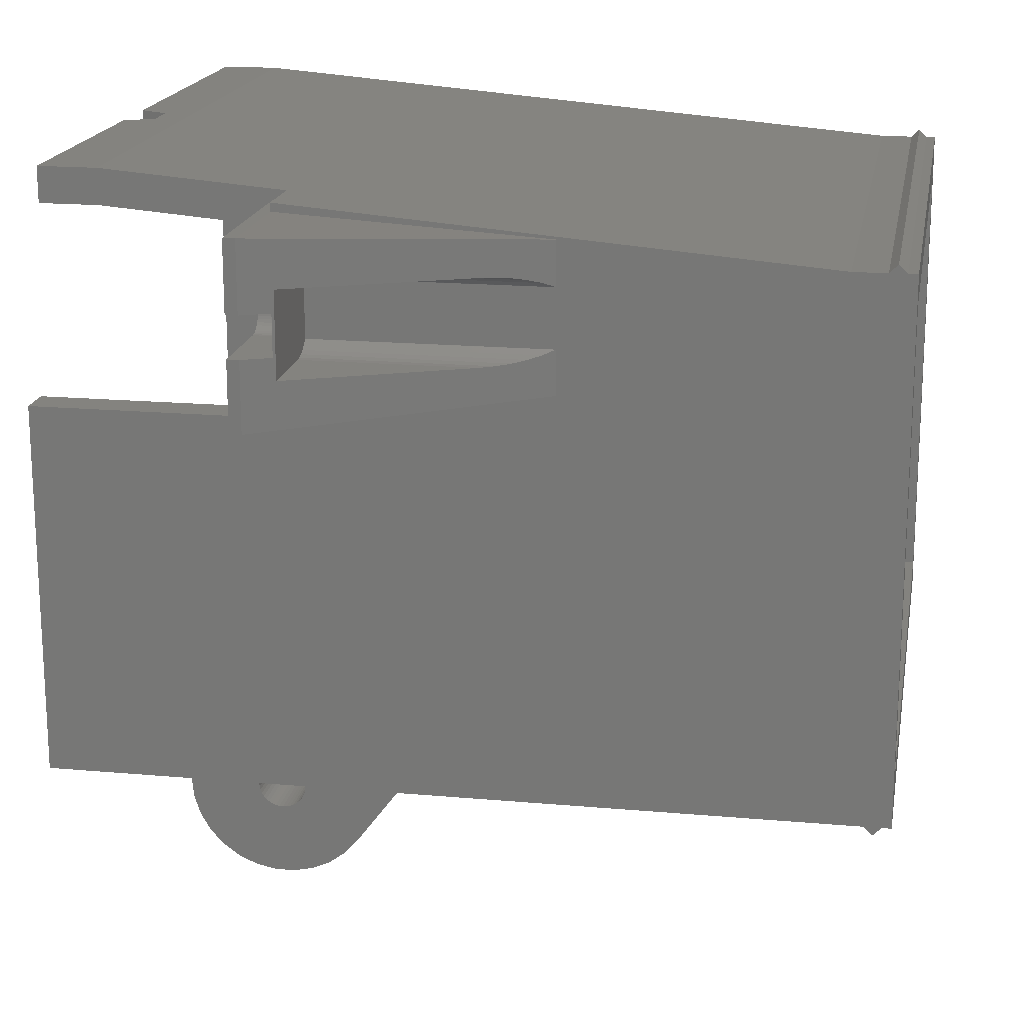
<metadata>
{"format":"stl","ext":"stl","renderer":"f3d","projection":"perspective","resolution":1024,"background":"white","views":[{"elev":18.0,"azim":99.9,"up":"+Y"}]}
</metadata>
<code>
# stl→obj: 413 verts, 834 faces
v -30 -25 -34.21
v -30 20 -34.21
v -30 20 -35
v -30 20 -32.79
v -30 -25 -35
v -30 20.71 -33.5
v -30 -25 35
v -30 25 30
v -30 20 -30
v -30 -25 -32.79
v -30 25 35
v -30 -25.71 -33.5
v 30 6.5 35
v 30 -25 35
v 30 6.5 14.5
v 30 17.95 12
v 30 13.05 12
v 30 17.95 -7.773
v 30 21.64 -7.773
v 30 23.71 14.5
v 30 23 14.5
v 30 20 -30
v 30 -25 -32.79
v 30 20 -32.79
v 30 20 -34.21
v 30 13.05 -7.773
v 30 9.364 -7.773
v 30 8 14.5
v 30 -25 -34.21
v 30 20 -35
v 30 -25 -35
v 30 20.71 -33.5
v 30 -25.71 -33.5
v -2.75 25 35
v -27 22 35
v -2.75 22 35
v -27 -22 35
v 27 -22 35
v 27 6.5 35
v 2.75 25 35
v 25 22 35
v 25 25 35
v 2.75 22 35
v -5 -25 3
v 5 -25 28.5
v -5 -25 28.5
v 5 -25 3
v -11.5 -25 28.5
v -11.5 -25 3
v 11.5 -25 28.5
v 11.5 -25 3
v 25 23.71 14.5
v 25 25 30
v 1.5 25 32.5
v -1.5 25 32.5
v 27 -22 -35
v -27 -22 -35
v -27 17 -35
v 27 17 -35
v -27 22 30
v -27 17 -30
v 27 17 -30
v 27 9 -1.833
v 27 6.5 14.5
v 27 8 14.5
v 27 19.35 -1.833
v 25 20.79 15.5
v 25 22 30
v 25 20.71 14.5
v -1.5 22 32.5
v 1.5 22 32.5
v -11.5 -30.1 18.04
v -7.5 -30.1 21.96
v -11.5 -30.1 21.96
v -7.5 -30.1 18.04
v -7.5 -33.5 16.07
v -11.5 -33.5 16.07
v -7.5 -31.35 20
v -7.5 -31.38 19.66
v -7.5 -31.46 19.34
v -7.5 -31.58 19.02
v -7.5 -31.76 18.74
v -7.5 -31.98 18.48
v -7.5 -32.24 18.26
v -7.5 -32.52 18.08
v -7.5 -32.84 17.96
v -7.5 -33.16 17.88
v -7.5 -33.5 17.85
v -7.5 -33.84 17.88
v -7.5 -34.16 17.96
v -7.5 -34.48 18.08
v -7.5 -36.9 18.04
v -7.5 -34.76 18.26
v -7.5 -35.02 18.48
v -7.5 -35.62 19.66
v -7.5 -35.65 20
v -7.5 -35.54 19.34
v -7.5 -35.42 19.02
v -7.5 -35.24 18.74
v -7.5 -31.38 20.34
v -7.5 -31.46 20.66
v -7.5 -31.58 20.98
v -7.5 -31.76 21.26
v -7.5 -31.98 21.52
v -7.5 -32.24 21.74
v -7.5 -32.52 21.92
v -7.5 -33.5 23.93
v -7.5 -32.84 22.04
v -7.5 -33.16 22.12
v -7.5 -33.5 22.15
v -7.5 -33.84 22.12
v -7.5 -34.16 22.04
v -7.5 -34.48 21.92
v -7.5 -36.9 21.96
v -7.5 -34.76 21.74
v -7.5 -35.02 21.52
v -7.5 -35.24 21.26
v -7.5 -35.62 20.34
v -7.5 -35.54 20.66
v -7.5 -35.42 20.98
v -11.5 -36.9 21.96
v -11.5 -33.5 23.93
v -11.5 -36.9 18.04
v -3.5 -33.16 22.12
v -3.5 -33.5 22.15
v -3.5 -33.5 17.85
v -3.5 -33.16 17.88
v -5 -31.38 20.34
v -5 -31.35 20
v -5 -35.62 19.66
v -5 -35.65 20
v -4.399 -31.98 21.52
v -4.142 -32.24 21.74
v -4.618 -31.76 18.74
v -4.399 -31.98 18.48
v -4.923 -31.46 19.34
v -4.794 -31.58 19.02
v -3.855 -32.52 21.92
v -3.543 -32.84 22.04
v -3.5 -32.88 22.06
v -4.794 -31.58 20.98
v -4.618 -31.76 21.26
v -4.923 -31.46 20.66
v -4.142 -32.24 18.26
v -3.855 -32.52 18.08
v -3.543 -32.84 17.96
v -5 -31.38 19.65
v -5 -31.38 19.66
v -4.794 -35.42 20.98
v -4.618 -35.24 21.26
v -4.618 -35.24 18.74
v -4.399 -35.02 18.48
v -4.923 -35.54 19.34
v -4.794 -35.42 19.02
v -4.142 -34.76 18.26
v -3.855 -34.48 18.08
v -5 -31.38 20.35
v -3.5 -32.88 17.94
v -3.5 -33.84 22.12
v -5 -35.62 20.34
v -4.923 -35.54 20.66
v -4.399 -35.02 21.52
v -3.855 -34.48 21.92
v -3.543 -34.16 22.04
v -4.142 -34.76 21.74
v -5 -35.62 19.65
v -3.543 -34.16 17.96
v -3.5 -33.84 17.88
v -5 -35.62 20.35
v -3.5 -34.12 22.06
v -3.5 -34.12 17.94
v -5 -36.96 27.77
v -5 -35.62 28.2
v -5 -38.5 26.88
v -5 -39.82 25.69
v -5 -41.58 17.37
v -5 -41.95 19.11
v -5 -40.86 24.25
v -5 -41.58 22.63
v -5 -38.5 13.12
v -5 -35.62 10.96
v -5 -39.82 14.31
v -5 -41.95 20.89
v -5 -40.86 15.75
v -5 -31.38 28.5
v -5 -31.38 7.765
v -5 -25.05 3
v -3.5 -32.88 28.5
v -3.5 -32.88 8.894
v -4.646 -35.27 28.31
v -3.5 -34.12 28.43
v -3.5 -34.12 9.83
v -3.5 -33.5 28.5
v -11.5 -33.5 28.5
v -11.5 -39.82 14.31
v -11.5 -38.5 13.12
v -11.5 -25.05 3
v -11.5 -41.95 19.11
v -11.5 -41.95 20.89
v -11.5 -38.5 26.88
v -11.5 -36.96 27.77
v -11.5 -40.86 15.75
v -11.5 -39.82 25.69
v -11.5 -41.58 17.37
v -11.5 -40.86 24.25
v -11.5 -41.58 22.63
v -11.5 -35.27 28.31
v 5 -38.5 13.12
v 5 -35.62 19.65
v 5 -35.62 10.96
v 5 -39.82 14.31
v 5 -40.86 15.75
v 5 -41.58 17.37
v 5 -35.65 20
v 5 -38.5 26.88
v 5 -36.96 27.77
v 5 -35.62 19.66
v 5 -39.82 25.69
v 5 -41.95 19.11
v 5 -40.86 24.25
v 5 -41.58 22.63
v 5 -41.95 20.89
v 5 -35.62 20.35
v 5 -35.62 20.34
v 5 -35.62 28.2
v 5 -31.38 19.66
v 5 -31.35 20
v 5 -31.38 7.765
v 5 -31.38 19.65
v 5 -25.05 3
v 5 -31.38 20.34
v 5 -31.38 20.35
v 5 -31.38 28.5
v 4.923 -31.46 19.34
v 4.794 -31.58 19.02
v 4.618 -31.76 18.74
v 4.399 -31.98 18.48
v 4.142 -32.24 18.26
v 3.5 -32.88 8.894
v 3.855 -32.52 18.08
v 3.543 -32.84 17.96
v 3.5 -32.88 17.94
v 4.923 -31.46 20.66
v 4.794 -31.58 20.98
v 4.618 -31.76 21.26
v 4.399 -31.98 21.52
v 4.142 -32.24 21.74
v 3.855 -32.52 21.92
v 3.543 -32.84 22.04
v 3.5 -32.88 22.06
v 3.5 -32.88 28.5
v 3.5 -34.12 22.06
v 3.543 -34.16 22.04
v 3.855 -34.48 21.92
v 4.142 -34.76 21.74
v 4.399 -35.02 21.52
v 4.618 -35.24 21.26
v 4.646 -35.27 28.31
v 3.5 -34.12 28.43
v 4.794 -35.42 20.98
v 4.923 -35.54 20.66
v 3.5 -34.12 17.94
v 3.5 -34.12 9.83
v 3.543 -34.16 17.96
v 3.855 -34.48 18.08
v 4.142 -34.76 18.26
v 4.399 -35.02 18.48
v 4.618 -35.24 18.74
v 4.794 -35.42 19.02
v 4.923 -35.54 19.34
v 11.5 -33.5 28.5
v 3.5 -33.5 28.5
v 11.5 -38.5 13.12
v 11.5 -39.82 14.31
v 11.5 -25.05 3
v 11.5 -41.95 20.89
v 11.5 -41.95 19.11
v 11.5 -31.46 19.34
v 11.5 -31.38 19.66
v 11.5 -31.35 20
v 11.5 -31.38 20.34
v 11.5 -31.46 20.66
v 11.5 -31.58 20.98
v 11.5 -31.76 21.26
v 11.5 -31.98 21.52
v 11.5 -32.24 21.74
v 11.5 -32.52 21.92
v 11.5 -32.84 22.04
v 11.5 -33.16 22.12
v 11.5 -33.5 22.15
v 11.5 -33.84 22.12
v 11.5 -35.27 28.31
v 11.5 -34.16 22.04
v 11.5 -36.96 27.77
v 11.5 -34.48 21.92
v 11.5 -38.5 26.88
v 11.5 -34.76 21.74
v 11.5 -35.02 21.52
v 11.5 -39.82 25.69
v 11.5 -35.24 21.26
v 11.5 -40.86 24.25
v 11.5 -35.42 20.98
v 11.5 -31.58 19.02
v 11.5 -31.76 18.74
v 11.5 -31.98 18.48
v 11.5 -32.24 18.26
v 11.5 -32.52 18.08
v 11.5 -32.84 17.96
v 11.5 -33.16 17.88
v 11.5 -33.5 17.85
v 11.5 -33.84 17.88
v 11.5 -34.16 17.96
v 11.5 -34.48 18.08
v 11.5 -34.76 18.26
v 11.5 -35.02 18.48
v 11.5 -35.24 18.74
v 11.5 -41.58 22.63
v 11.5 -35.54 20.66
v 11.5 -35.62 20.34
v 11.5 -40.86 15.75
v 11.5 -35.42 19.02
v 11.5 -41.58 17.37
v 11.5 -35.54 19.34
v 11.5 -35.65 20
v 11.5 -35.62 19.66
v 3.5 -33.16 22.12
v 3.5 -33.5 22.15
v 3.5 -33.84 22.12
v 3.5 -33.16 17.88
v 3.5 -33.5 17.85
v 3.5 -33.84 17.88
v 25 8 15.5
v 25 8 14.5
v 25 23 15.5
v 25 23 14.5
v 40 8 15.5
v 40 8 14.5
v 40 23 15.5
v 32.5 17.2 15.5
v 40 17.2 15.5
v 32.23 17.18 15.5
v 31.97 17.12 15.5
v 30.88 16.03 15.5
v 30.82 15.77 15.5
v 30.99 16.27 15.5
v 31.12 16.5 15.5
v 31.3 16.7 15.5
v 31.5 16.88 15.5
v 31.73 17.01 15.5
v 32.5 13.8 15.5
v 40 13.8 15.5
v 32.23 13.82 15.5
v 31.97 13.88 15.5
v 31.73 13.99 15.5
v 31.5 14.12 15.5
v 30.8 15.5 15.5
v 30.82 15.23 15.5
v 30.88 14.97 15.5
v 30.99 14.73 15.5
v 31.12 14.5 15.5
v 31.3 14.3 15.5
v 40 23 14.5
v 40 13.8 14.5
v 38.88 12 12
v 38.97 13.8 12.2
v 32.5 12 -2.205
v 32.5 19 -2.205
v 38.88 19 12
v 40 17.2 14.5
v 38.97 17.2 12.2
v 31.95 18.96 -3.424
v 31.42 18.83 -4.613
v 30.91 18.62 -5.744
v 30.44 18.33 -6.787
v 30.03 17.97 -7.717
v 30.03 13.03 -7.717
v 30.44 12.67 -6.787
v 30.91 12.38 -5.744
v 31.42 12.17 -4.613
v 31.95 12.04 -3.424
v 32.5 13.8 12.2
v 32.5 17.2 12.2
v 32.23 13.82 12.2
v 31.97 13.88 12.2
v 31.73 13.99 12.2
v 31.5 14.12 12.2
v 31.3 16.7 12.2
v 31.12 16.5 12.2
v 30.99 16.27 12.2
v 31.5 16.88 12.2
v 30.88 16.03 12.2
v 31.73 17.01 12.2
v 30.8 15.5 12.2
v 30.82 15.23 12.2
v 32.23 17.18 12.2
v 31.97 17.12 12.2
v 31.3 14.3 12.2
v 31.12 14.5 12.2
v 30.99 14.73 12.2
v 30.88 14.97 12.2
v 30.82 15.77 12.2
v 32.5 12 12
v 31.95 18.96 12
v 32.5 19 12
v 31.95 12.04 12
v 31.42 12.17 12
v 31.42 18.83 12
v 30.91 12.38 12
v 30.91 18.62 12
v 30.44 12.67 12
v 30.44 18.33 12
v 30.03 13.03 12
v 30.03 17.97 12
f 1 2 3
f 2 1 4
f 1 3 5
f 6 2 4
f 7 8 9
f 4 1 10
f 4 10 9
f 7 9 10
f 8 7 11
f 1 12 10
f 13 14 15
f 16 17 18
f 19 20 21
f 19 22 20
f 23 24 22
f 24 23 25
f 18 22 19
f 26 22 18
f 26 18 17
f 27 22 26
f 23 22 27
f 15 27 28
f 23 15 14
f 15 23 27
f 29 25 23
f 25 29 30
f 30 29 31
f 32 24 25
f 23 33 29
f 34 35 36
f 35 11 37
f 11 35 34
f 38 13 39
f 13 38 14
f 37 14 38
f 37 7 14
f 7 37 11
f 40 41 42
f 41 40 43
f 5 29 1
f 29 5 31
f 44 45 46
f 45 44 47
f 46 7 48
f 7 49 48
f 10 44 49
f 44 10 47
f 23 47 10
f 10 49 7
f 7 46 14
f 45 14 46
f 50 14 45
f 51 14 50
f 51 23 14
f 47 23 51
f 20 22 52
f 52 8 53
f 9 52 22
f 52 9 8
f 53 40 42
f 54 53 55
f 40 53 54
f 8 34 55
f 8 55 53
f 34 8 11
f 31 56 30
f 31 57 56
f 57 5 58
f 5 57 31
f 59 30 56
f 58 30 59
f 58 3 30
f 3 58 5
f 30 2 25
f 2 30 3
f 24 9 22
f 9 24 4
f 37 60 35
f 60 37 61
f 57 61 37
f 61 57 58
f 56 62 59
f 63 64 65
f 62 56 63
f 38 63 56
f 63 38 64
f 64 38 39
f 66 62 63
f 56 37 38
f 37 56 57
f 60 67 68
f 60 69 67
f 60 66 69
f 61 66 60
f 66 61 62
f 60 36 35
f 70 60 71
f 36 60 70
f 68 43 71
f 43 68 41
f 68 71 60
f 58 62 61
f 62 58 59
f 72 73 74
f 73 72 75
f 72 76 75
f 76 72 77
f 75 78 73
f 75 79 78
f 75 80 79
f 75 81 80
f 75 82 81
f 75 83 82
f 75 84 83
f 75 85 84
f 76 85 75
f 85 76 86
f 86 76 87
f 76 88 87
f 76 89 88
f 76 90 89
f 76 91 90
f 92 91 76
f 91 92 93
f 93 92 94
f 95 92 96
f 97 92 95
f 98 92 97
f 99 92 98
f 94 92 99
f 100 73 78
f 101 73 100
f 102 73 101
f 103 73 102
f 104 73 103
f 105 73 104
f 106 73 105
f 107 106 108
f 107 108 109
f 107 109 110
f 106 107 73
f 111 107 110
f 112 107 111
f 113 107 112
f 114 113 115
f 114 115 116
f 114 116 117
f 114 96 92
f 96 114 118
f 118 114 119
f 113 114 107
f 120 114 117
f 119 114 120
f 121 107 114
f 107 121 122
f 122 73 107
f 73 122 74
f 92 121 114
f 121 92 123
f 77 92 76
f 92 77 123
f 110 124 125
f 124 110 109
f 87 126 127
f 126 87 88
f 78 128 100
f 128 78 129
f 130 96 131
f 96 130 95
f 105 132 133
f 132 105 104
f 83 134 82
f 134 83 135
f 81 136 80
f 136 81 137
f 108 138 139
f 138 108 106
f 124 139 140
f 109 139 124
f 139 109 108
f 106 133 138
f 133 106 105
f 141 103 102
f 103 141 142
f 143 102 101
f 102 143 141
f 142 104 103
f 104 142 132
f 85 144 84
f 144 85 145
f 84 135 83
f 135 84 144
f 86 145 85
f 145 86 146
f 82 137 81
f 137 82 134
f 79 147 148
f 80 147 79
f 147 80 136
f 149 117 150
f 117 149 120
f 94 151 152
f 151 94 99
f 98 153 154
f 153 98 97
f 91 155 156
f 155 91 93
f 101 157 143
f 100 157 101
f 157 100 128
f 146 127 158
f 87 146 86
f 146 87 127
f 79 129 78
f 129 79 148
f 111 125 159
f 125 111 110
f 131 118 160
f 118 131 96
f 161 120 149
f 120 161 119
f 150 116 162
f 116 150 117
f 112 163 113
f 163 112 164
f 115 162 116
f 162 115 165
f 99 154 151
f 154 99 98
f 166 95 130
f 97 166 153
f 166 97 95
f 93 152 155
f 152 93 94
f 90 156 167
f 156 90 91
f 88 168 126
f 168 88 89
f 169 119 161
f 118 169 160
f 169 118 119
f 164 159 170
f 111 164 112
f 164 111 159
f 113 165 115
f 165 113 163
f 168 167 171
f 89 167 168
f 167 89 90
f 172 169 173
f 174 169 172
f 175 169 174
f 176 166 130
f 177 130 131
f 178 169 175
f 179 169 178
f 166 180 181
f 169 179 160
f 166 182 180
f 183 160 179
f 166 184 182
f 160 183 131
f 166 176 184
f 177 131 183
f 130 177 176
f 147 44 46
f 148 46 129
f 46 128 129
f 157 46 185
f 46 157 128
f 147 46 148
f 186 44 147
f 44 186 187
f 185 143 157
f 185 141 143
f 185 142 141
f 185 132 142
f 185 133 132
f 185 138 133
f 185 139 138
f 140 185 188
f 185 140 139
f 136 186 147
f 137 186 136
f 134 186 137
f 135 186 134
f 144 186 135
f 189 144 145
f 189 145 146
f 189 146 158
f 144 189 186
f 190 170 191
f 173 170 190
f 170 173 164
f 164 173 163
f 163 173 165
f 165 173 162
f 162 173 150
f 150 173 149
f 149 173 161
f 161 173 169
f 181 171 167
f 181 167 156
f 181 156 155
f 181 155 152
f 181 152 151
f 181 151 154
f 181 154 153
f 181 153 166
f 171 181 192
f 46 48 185
f 185 193 188
f 194 185 48
f 185 194 193
f 195 180 182
f 180 195 196
f 197 44 187
f 44 197 49
f 198 183 199
f 183 198 177
f 197 77 72
f 196 77 197
f 199 121 123
f 77 196 123
f 195 123 196
f 121 200 201
f 202 123 195
f 121 203 200
f 204 123 202
f 121 205 203
f 198 123 204
f 121 206 205
f 199 123 198
f 121 199 206
f 72 49 197
f 49 72 48
f 74 48 72
f 194 74 122
f 74 194 48
f 122 207 194
f 201 122 121
f 122 201 207
f 195 184 202
f 184 195 182
f 196 181 180
f 181 196 186
f 197 186 196
f 186 197 187
f 181 189 192
f 189 181 186
f 205 175 203
f 175 205 178
f 204 177 198
f 177 204 176
f 199 179 206
f 179 199 183
f 188 124 140
f 125 188 193
f 188 125 124
f 191 125 193
f 125 191 159
f 159 191 170
f 192 158 127
f 192 127 126
f 192 126 168
f 192 168 171
f 158 192 189
f 206 178 205
f 178 206 179
f 200 175 174
f 175 200 203
f 207 173 190
f 201 173 207
f 173 201 172
f 193 190 191
f 194 190 193
f 190 194 207
f 202 176 204
f 176 202 184
f 201 174 172
f 174 201 200
f 208 209 210
f 211 209 208
f 212 209 211
f 213 209 212
f 214 215 216
f 209 213 217
f 214 218 215
f 219 217 213
f 214 220 218
f 217 219 214
f 214 221 220
f 222 214 219
f 214 222 221
f 216 223 224
f 216 224 214
f 223 216 225
f 45 226 227
f 47 228 229
f 47 229 226
f 228 47 230
f 226 45 47
f 231 45 227
f 232 45 231
f 45 232 233
f 228 234 229
f 228 235 234
f 228 236 235
f 228 237 236
f 228 238 237
f 239 238 228
f 238 239 240
f 240 239 241
f 241 239 242
f 243 233 232
f 244 233 243
f 245 233 244
f 246 233 245
f 247 233 246
f 248 233 247
f 249 233 248
f 250 233 249
f 233 250 251
f 225 252 253
f 225 253 254
f 225 254 255
f 225 255 256
f 225 256 257
f 252 258 259
f 225 257 260
f 225 260 261
f 225 261 223
f 252 225 258
f 210 262 263
f 262 210 264
f 264 210 265
f 265 210 266
f 266 210 267
f 267 210 268
f 268 210 269
f 269 210 270
f 270 210 209
f 233 50 45
f 50 233 271
f 272 233 251
f 233 272 271
f 211 273 274
f 273 211 208
f 230 51 275
f 51 230 47
f 219 276 222
f 276 219 277
f 278 51 50
f 279 50 280
f 50 281 280
f 50 282 281
f 50 283 282
f 50 284 283
f 50 285 284
f 50 286 285
f 271 286 50
f 286 271 287
f 287 271 288
f 288 271 289
f 271 290 289
f 271 291 290
f 292 291 271
f 291 292 293
f 294 293 292
f 293 294 295
f 296 295 294
f 295 296 297
f 297 296 298
f 299 298 296
f 298 299 300
f 301 300 299
f 300 301 302
f 278 50 279
f 303 51 278
f 304 51 303
f 305 51 304
f 51 305 275
f 306 275 305
f 307 275 306
f 308 275 307
f 273 308 309
f 273 309 310
f 273 310 311
f 273 311 312
f 273 312 313
f 273 313 314
f 273 314 315
f 274 315 316
f 317 302 301
f 302 317 318
f 318 317 319
f 308 273 275
f 320 316 321
f 322 321 323
f 276 319 317
f 319 276 324
f 315 274 273
f 277 324 276
f 316 320 274
f 324 277 325
f 321 322 320
f 322 325 277
f 325 322 323
f 263 228 210
f 228 263 239
f 210 273 208
f 228 273 210
f 273 228 275
f 275 228 230
f 220 299 218
f 299 220 301
f 211 320 212
f 320 211 274
f 213 277 219
f 277 213 322
f 222 317 221
f 317 222 276
f 326 251 250
f 327 251 326
f 327 272 251
f 259 327 328
f 259 328 252
f 327 259 272
f 263 242 239
f 242 263 329
f 329 263 330
f 330 263 331
f 331 263 262
f 221 301 220
f 301 221 317
f 215 299 296
f 299 215 218
f 292 225 294
f 225 292 258
f 294 225 216
f 271 258 292
f 272 258 271
f 258 272 259
f 212 322 213
f 322 212 320
f 216 296 294
f 296 216 215
f 327 289 290
f 289 327 326
f 289 249 288
f 326 249 289
f 249 326 250
f 329 310 309
f 310 329 330
f 314 267 315
f 267 314 266
f 305 236 237
f 236 305 304
f 303 234 235
f 234 303 278
f 324 224 319
f 224 324 214
f 312 265 313
f 265 312 264
f 245 285 246
f 285 245 284
f 238 307 306
f 307 238 240
f 237 306 305
f 306 237 238
f 229 279 226
f 278 229 234
f 229 278 279
f 254 293 295
f 293 254 253
f 316 269 321
f 269 316 268
f 311 264 312
f 331 264 311
f 264 331 262
f 288 248 287
f 248 288 249
f 287 247 286
f 247 287 248
f 286 246 285
f 246 286 247
f 243 283 244
f 283 243 282
f 244 284 245
f 284 244 283
f 240 308 307
f 308 240 241
f 304 235 236
f 235 304 303
f 226 280 227
f 280 226 279
f 261 302 318
f 302 261 260
f 260 300 302
f 300 260 257
f 257 298 300
f 298 257 256
f 321 270 323
f 270 321 269
f 315 268 316
f 268 315 267
f 313 266 314
f 266 313 265
f 330 311 310
f 311 330 331
f 232 282 243
f 281 232 231
f 232 281 282
f 227 281 231
f 281 227 280
f 241 309 308
f 329 241 242
f 241 329 309
f 318 223 261
f 319 223 318
f 223 319 224
f 256 297 298
f 297 256 255
f 255 295 297
f 295 255 254
f 325 209 217
f 323 209 325
f 209 323 270
f 325 214 324
f 214 325 217
f 253 291 293
f 328 253 252
f 253 328 291
f 328 290 291
f 290 328 327
f 32 4 24
f 4 32 6
f 25 6 32
f 6 25 2
f 12 23 10
f 23 12 33
f 1 33 12
f 33 1 29
f 36 55 34
f 55 36 70
f 55 71 54
f 71 55 70
f 71 40 54
f 40 71 43
f 332 69 333
f 69 332 67
f 68 53 42
f 334 53 68
f 68 42 41
f 53 334 52
f 334 68 67
f 52 334 335
f 52 21 20
f 21 52 335
f 65 15 28
f 15 65 64
f 15 39 13
f 39 15 64
f 65 332 333
f 28 332 65
f 332 28 336
f 336 28 337
f 338 339 340
f 334 339 338
f 339 334 341
f 341 334 342
f 67 342 334
f 343 67 344
f 345 67 343
f 346 67 345
f 347 67 346
f 348 67 347
f 349 67 348
f 342 67 349
f 350 336 351
f 332 350 352
f 332 352 353
f 332 353 354
f 332 354 355
f 344 67 356
f 356 67 357
f 332 357 67
f 357 332 358
f 358 332 359
f 359 332 360
f 350 332 336
f 361 332 355
f 360 332 361
f 333 66 63
f 66 333 69
f 337 28 27
f 65 333 63
f 21 338 362
f 338 21 334
f 334 21 335
f 362 19 21
f 363 364 365
f 337 366 364
f 366 337 27
f 337 364 363
f 367 362 368
f 369 368 362
f 370 368 369
f 365 368 370
f 368 365 364
f 362 367 19
f 371 19 367
f 372 19 371
f 373 19 372
f 374 19 373
f 375 19 374
f 19 375 18
f 376 27 26
f 377 27 376
f 378 27 377
f 379 27 378
f 380 27 379
f 27 380 366
f 340 362 338
f 362 340 369
f 336 363 351
f 363 336 337
f 363 350 351
f 365 350 363
f 350 365 381
f 339 369 340
f 370 339 382
f 339 370 369
f 383 353 352
f 353 383 384
f 385 355 354
f 355 385 386
f 346 387 347
f 387 346 388
f 345 388 346
f 388 345 389
f 387 348 347
f 348 387 390
f 343 389 345
f 389 343 391
f 390 349 348
f 349 390 392
f 357 393 356
f 393 357 394
f 382 365 370
f 382 381 365
f 395 381 382
f 395 383 381
f 396 383 395
f 396 384 383
f 392 384 396
f 392 385 384
f 390 385 392
f 390 386 385
f 387 386 390
f 387 397 386
f 388 397 387
f 388 398 397
f 389 398 388
f 389 399 398
f 391 399 389
f 391 400 399
f 401 400 391
f 401 394 400
f 394 401 393
f 356 401 344
f 401 356 393
f 344 391 343
f 391 344 401
f 381 352 350
f 352 381 383
f 360 399 359
f 399 360 398
f 359 400 358
f 400 359 399
f 396 341 342
f 341 396 395
f 395 339 341
f 339 395 382
f 392 342 349
f 342 392 396
f 358 394 357
f 394 358 400
f 384 354 353
f 354 384 385
f 386 361 355
f 361 386 397
f 361 398 360
f 398 361 397
f 402 364 366
f 403 367 404
f 367 403 371
f 368 404 367
f 402 368 364
f 402 404 368
f 405 404 402
f 405 403 404
f 406 403 405
f 406 407 403
f 408 407 406
f 408 409 407
f 410 409 408
f 410 411 409
f 17 410 412
f 410 17 411
f 16 411 17
f 411 16 413
f 366 405 402
f 405 366 380
f 379 408 406
f 408 379 378
f 378 410 408
f 410 378 377
f 413 374 411
f 374 413 375
f 380 406 405
f 406 380 379
f 409 372 407
f 372 409 373
f 407 371 403
f 371 407 372
f 411 373 409
f 373 411 374
f 16 375 413
f 375 16 18
f 376 17 412
f 17 376 26
f 377 412 410
f 412 377 376

</code>
